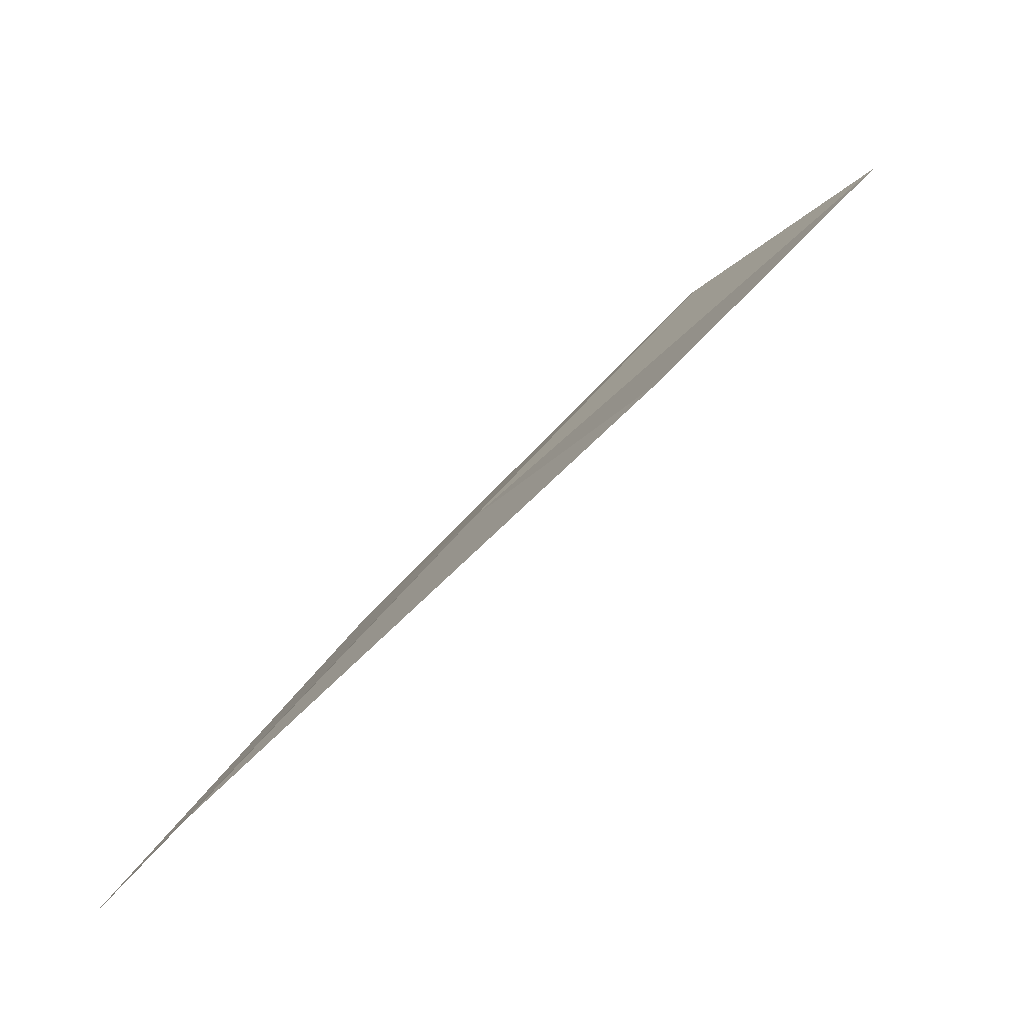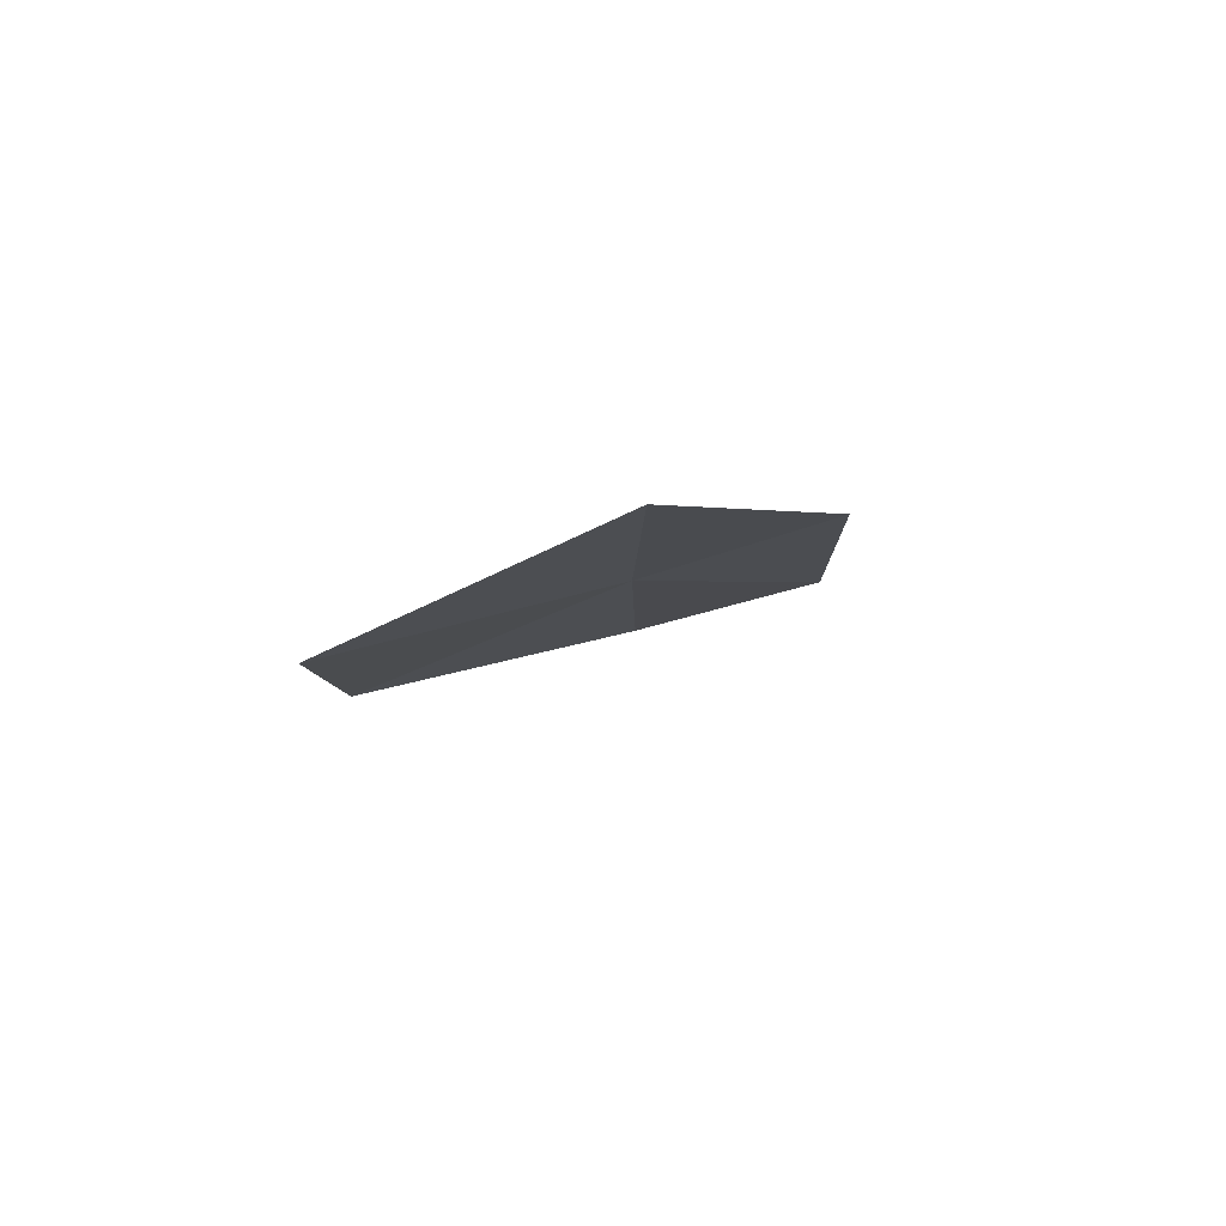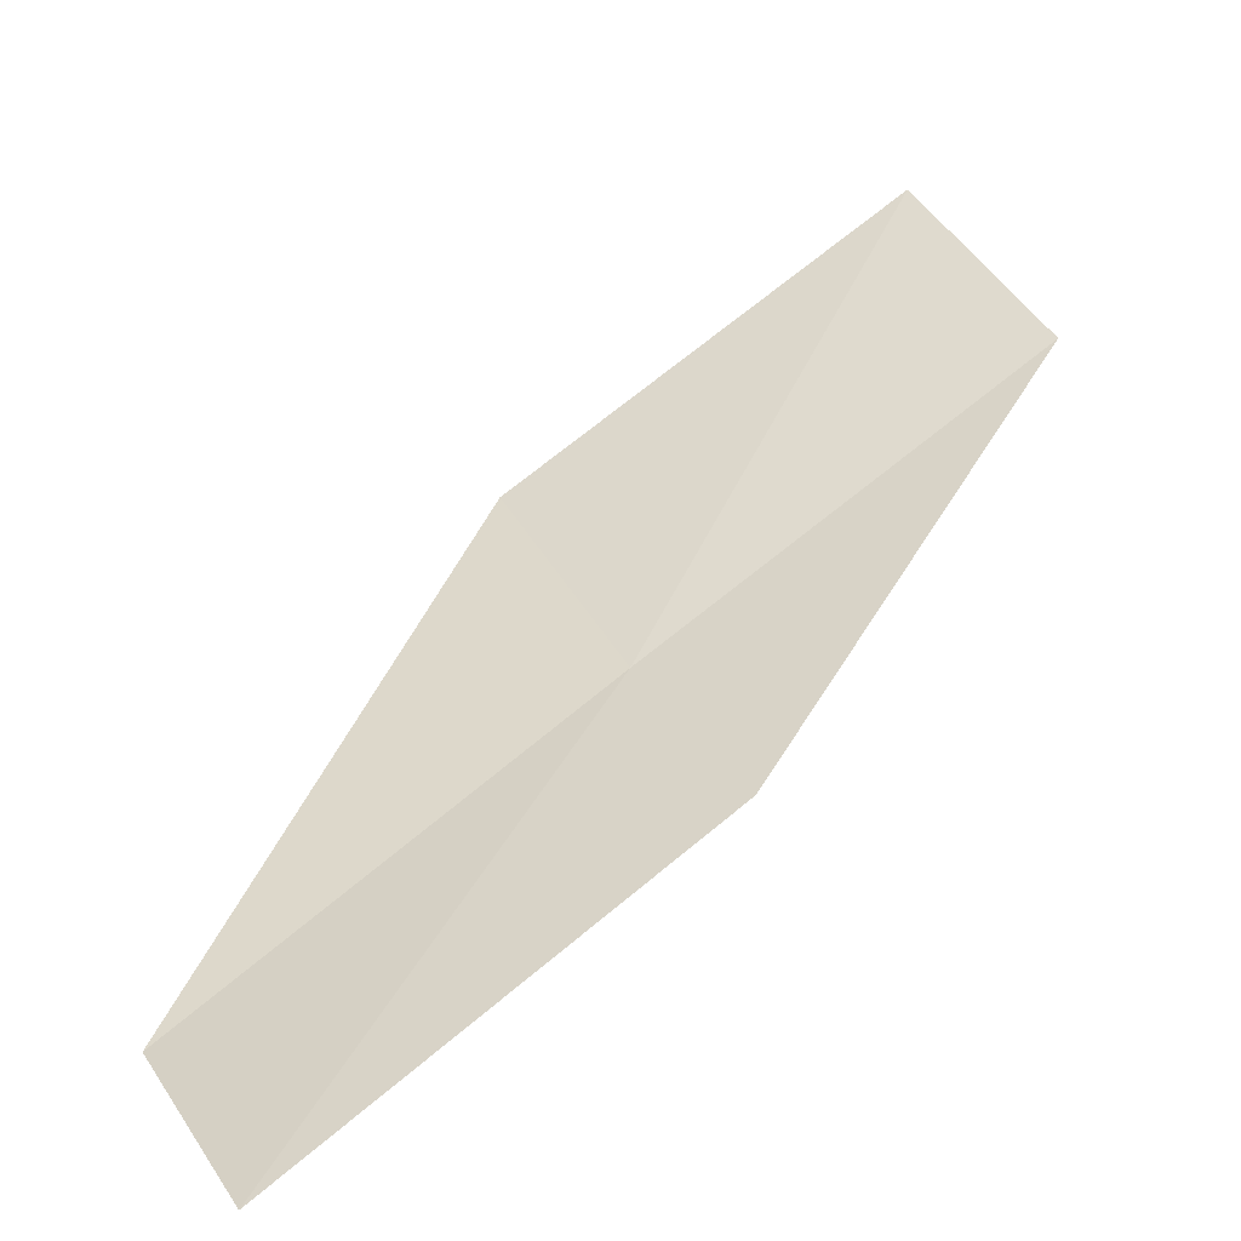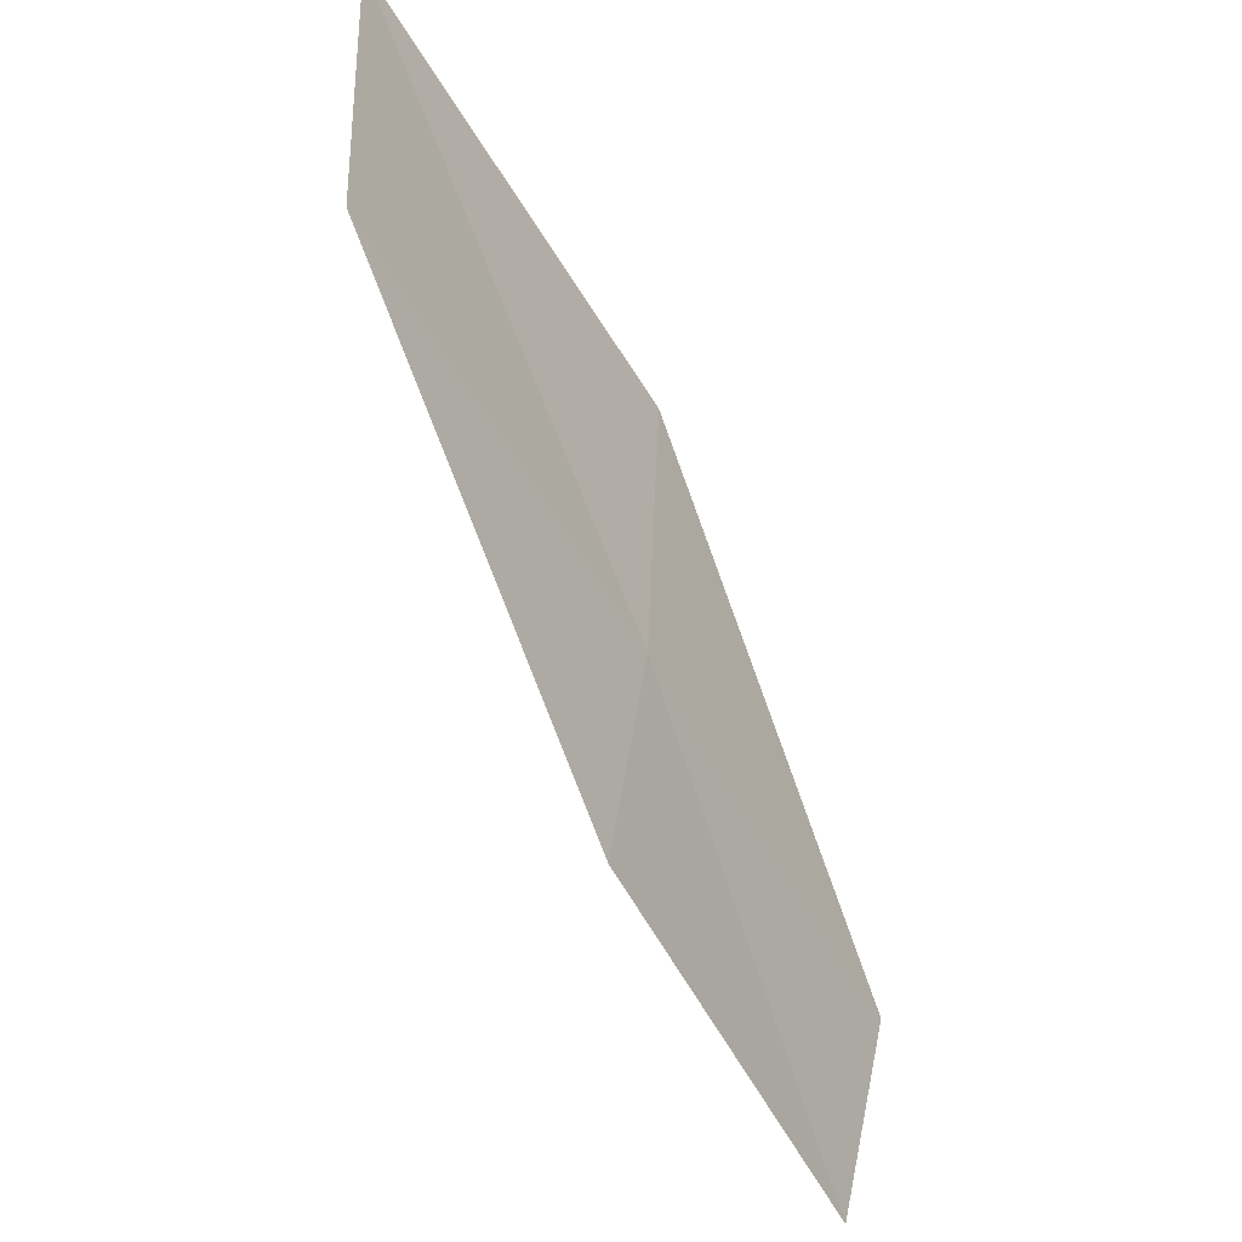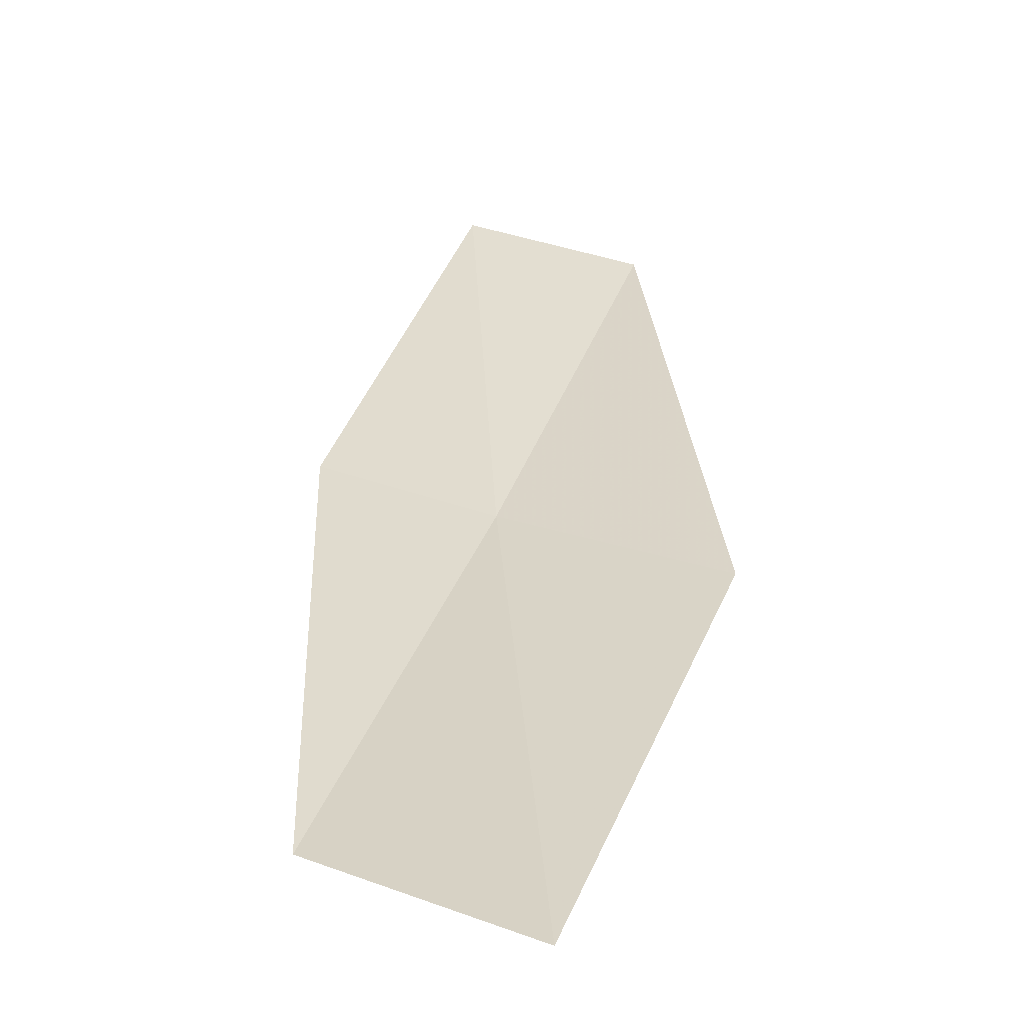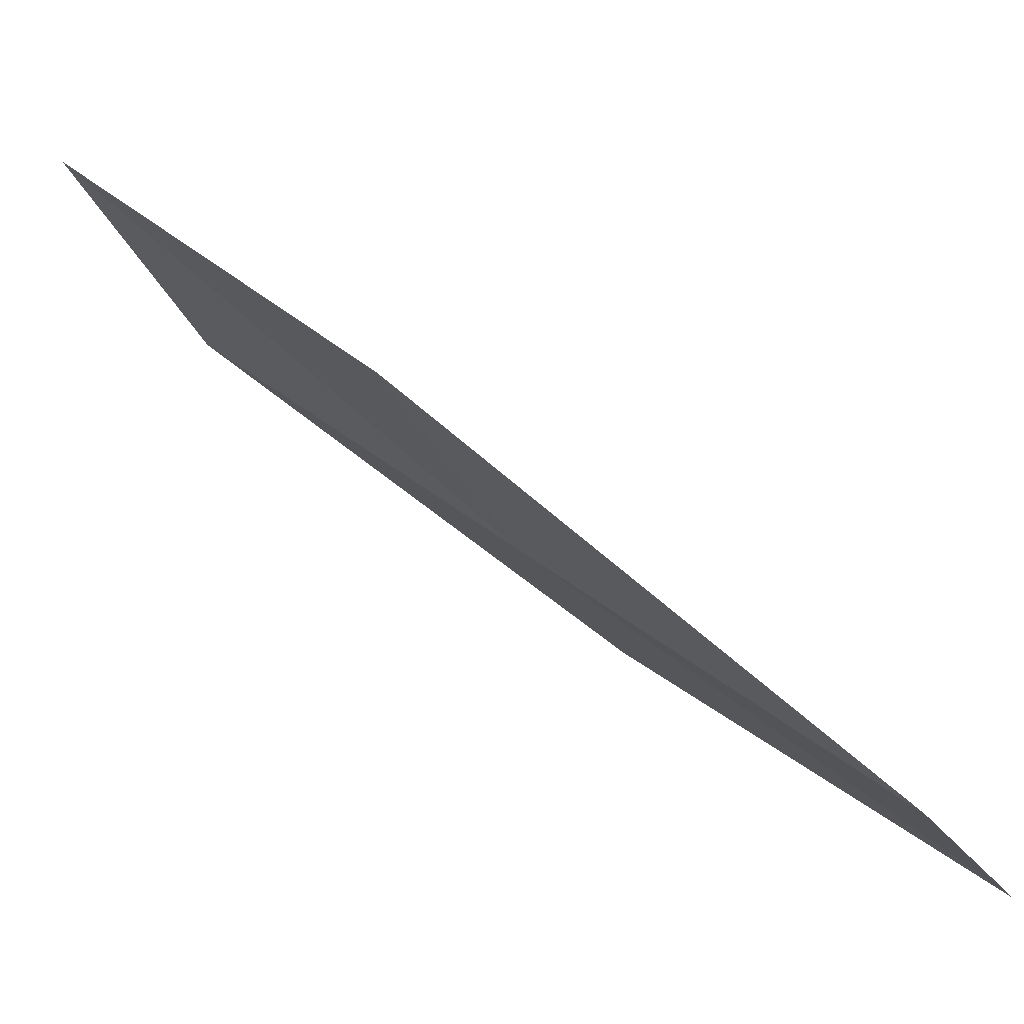
<metadata>
{"format":"obj","ext":"obj","renderer":"f3d","projection":"perspective","resolution":1024,"background":"white","views":[{"elev":-40.0,"azim":76.5,"up":"+Z"},{"elev":51.4,"azim":-179.8,"up":"+Z"},{"elev":4.2,"azim":-117.8,"up":"+Y"},{"elev":54.5,"azim":-59.3,"up":"+Z"},{"elev":73.2,"azim":23.0,"up":"+Y"},{"elev":-10.4,"azim":122.7,"up":"+Y"}]}
</metadata>
<code>
v 24.81 0.08182 2
v 23.85 -0.3022 2
v 23.8 -1.55 0
v 24.78 -1.217 0
v 25.99 0.7129 2
v 24.77 1.38 4
v 25.92 2.072 4
f 1 2 3
f 1 3 4
f 1 4 5
f 1 6 2
f 1 7 6
f 1 5 7

</code>
